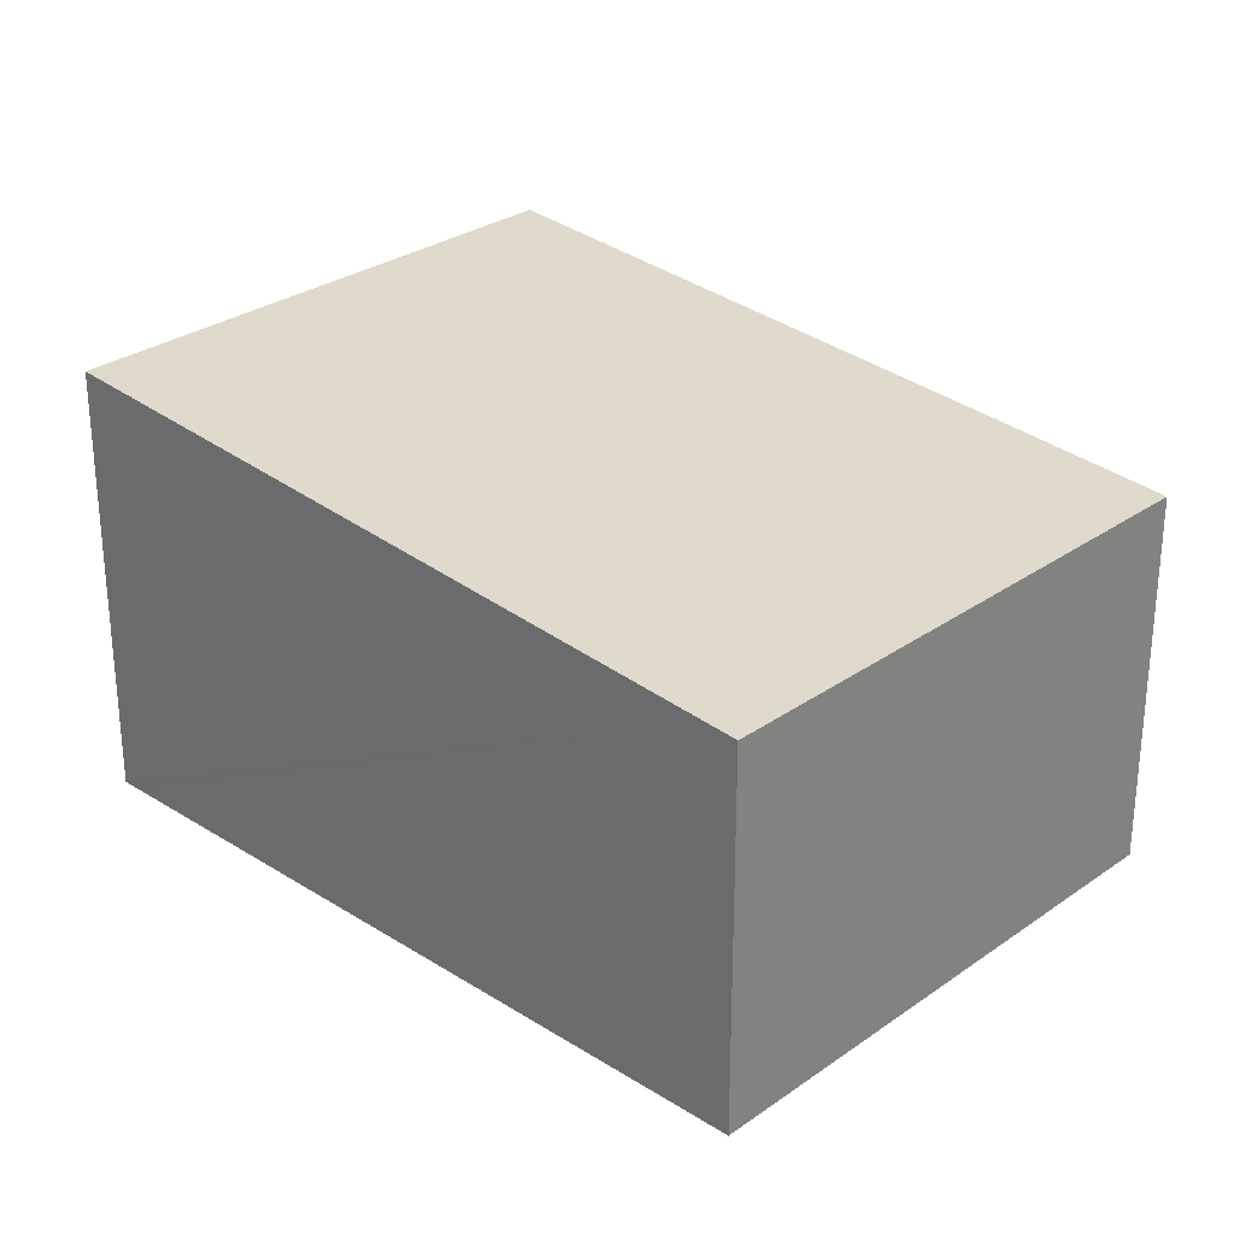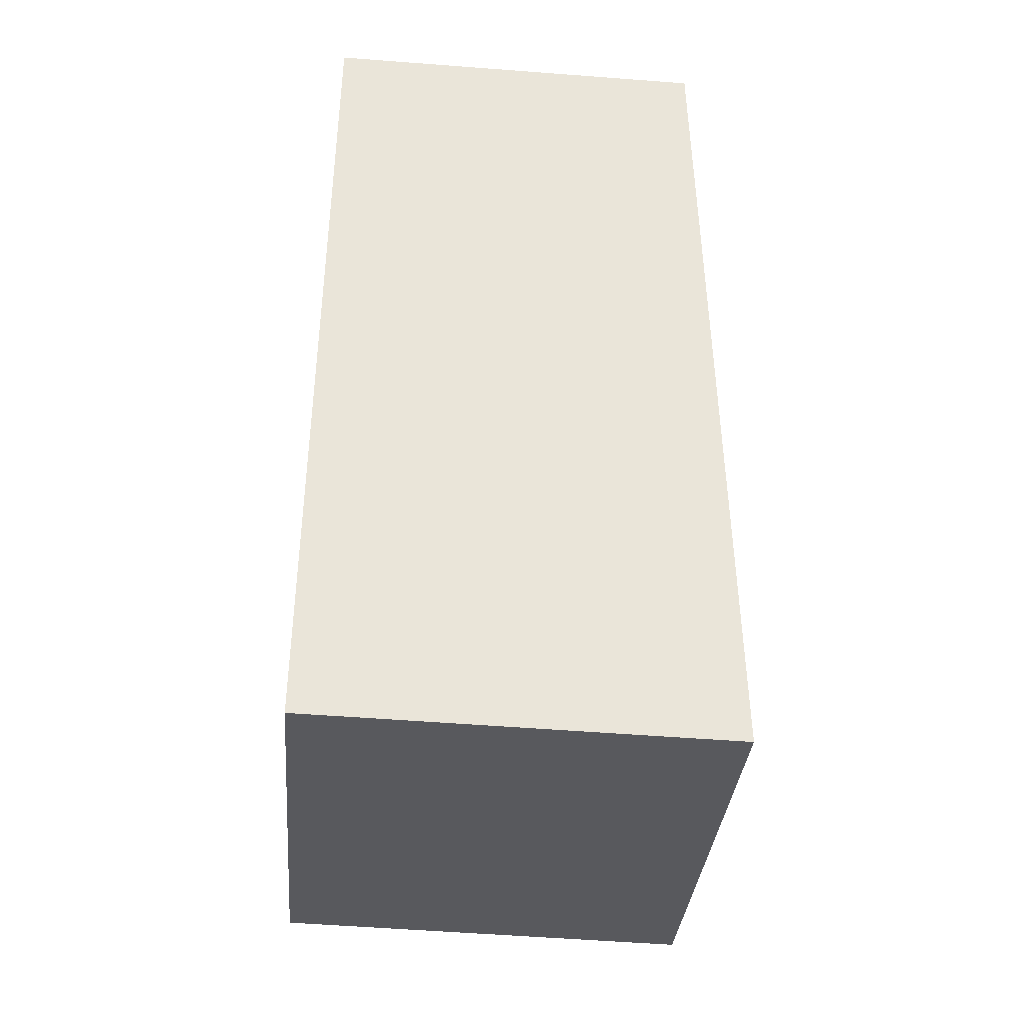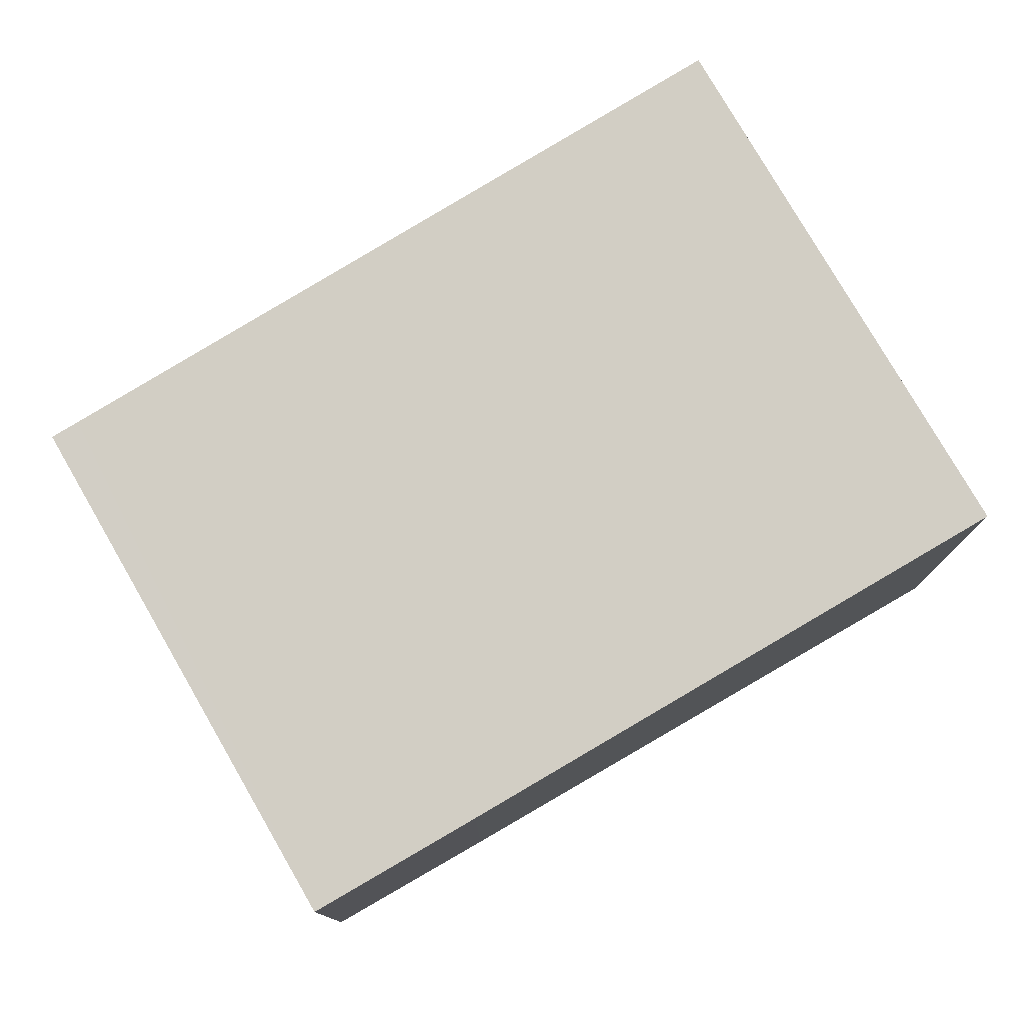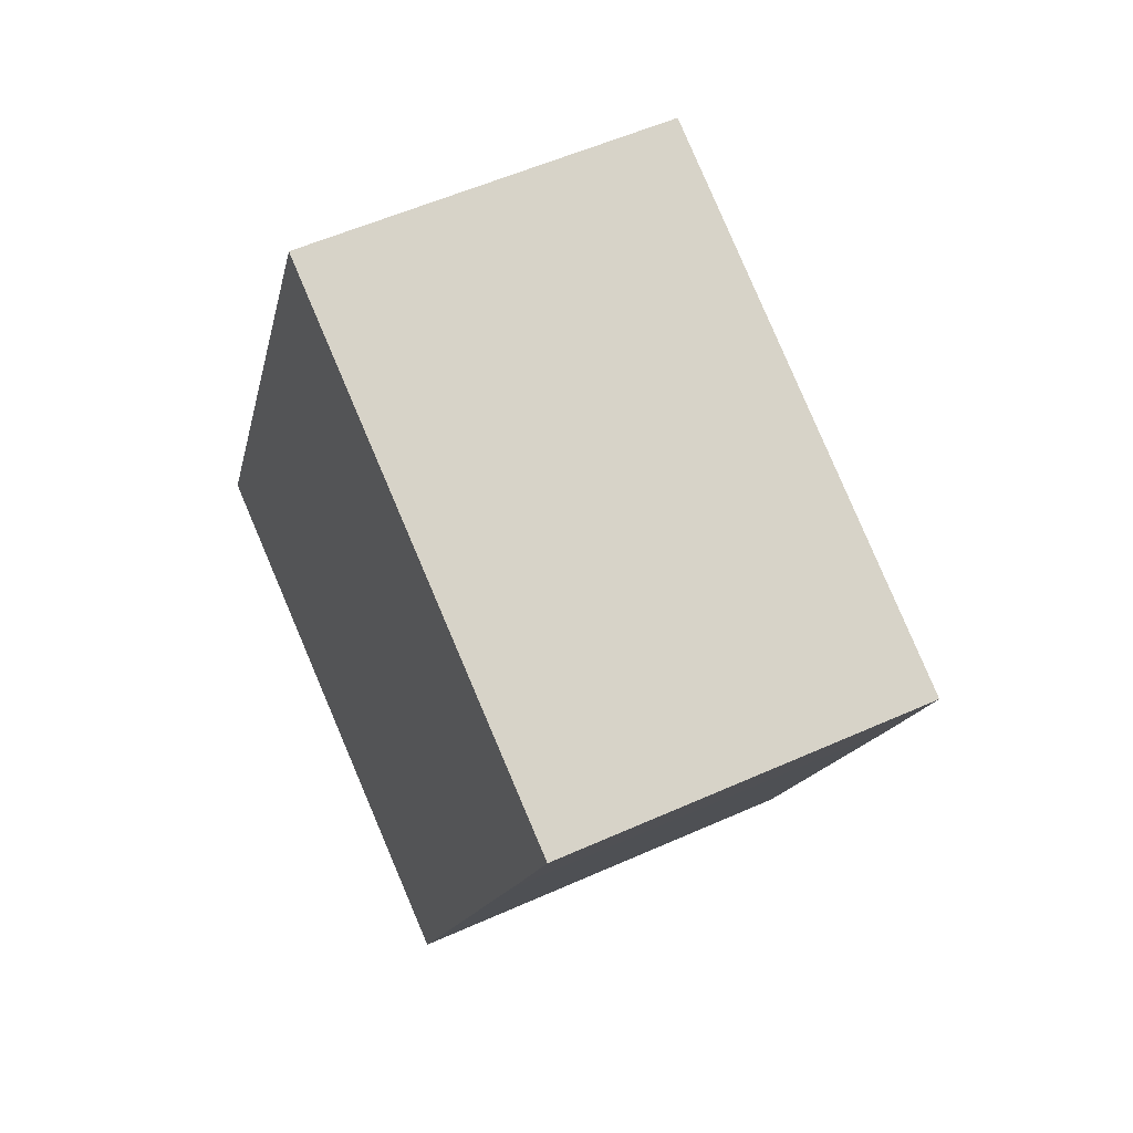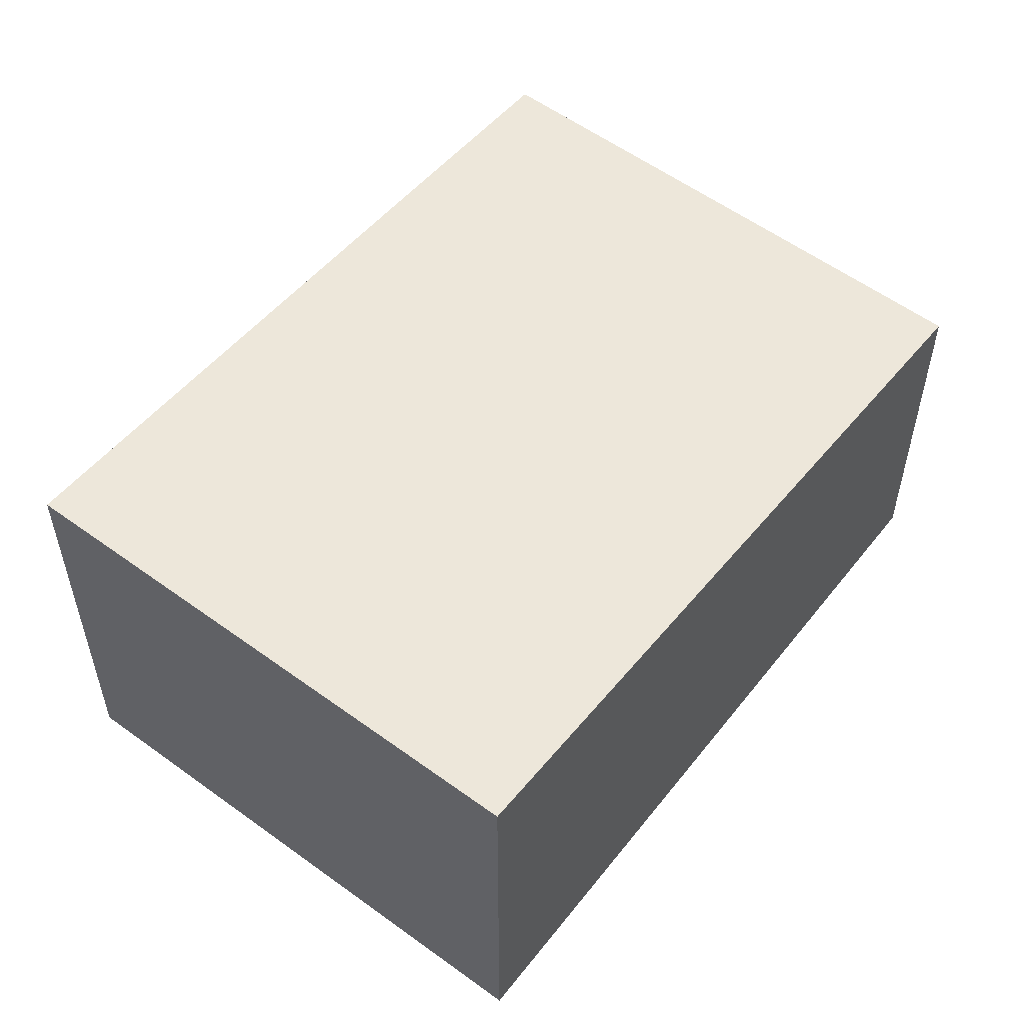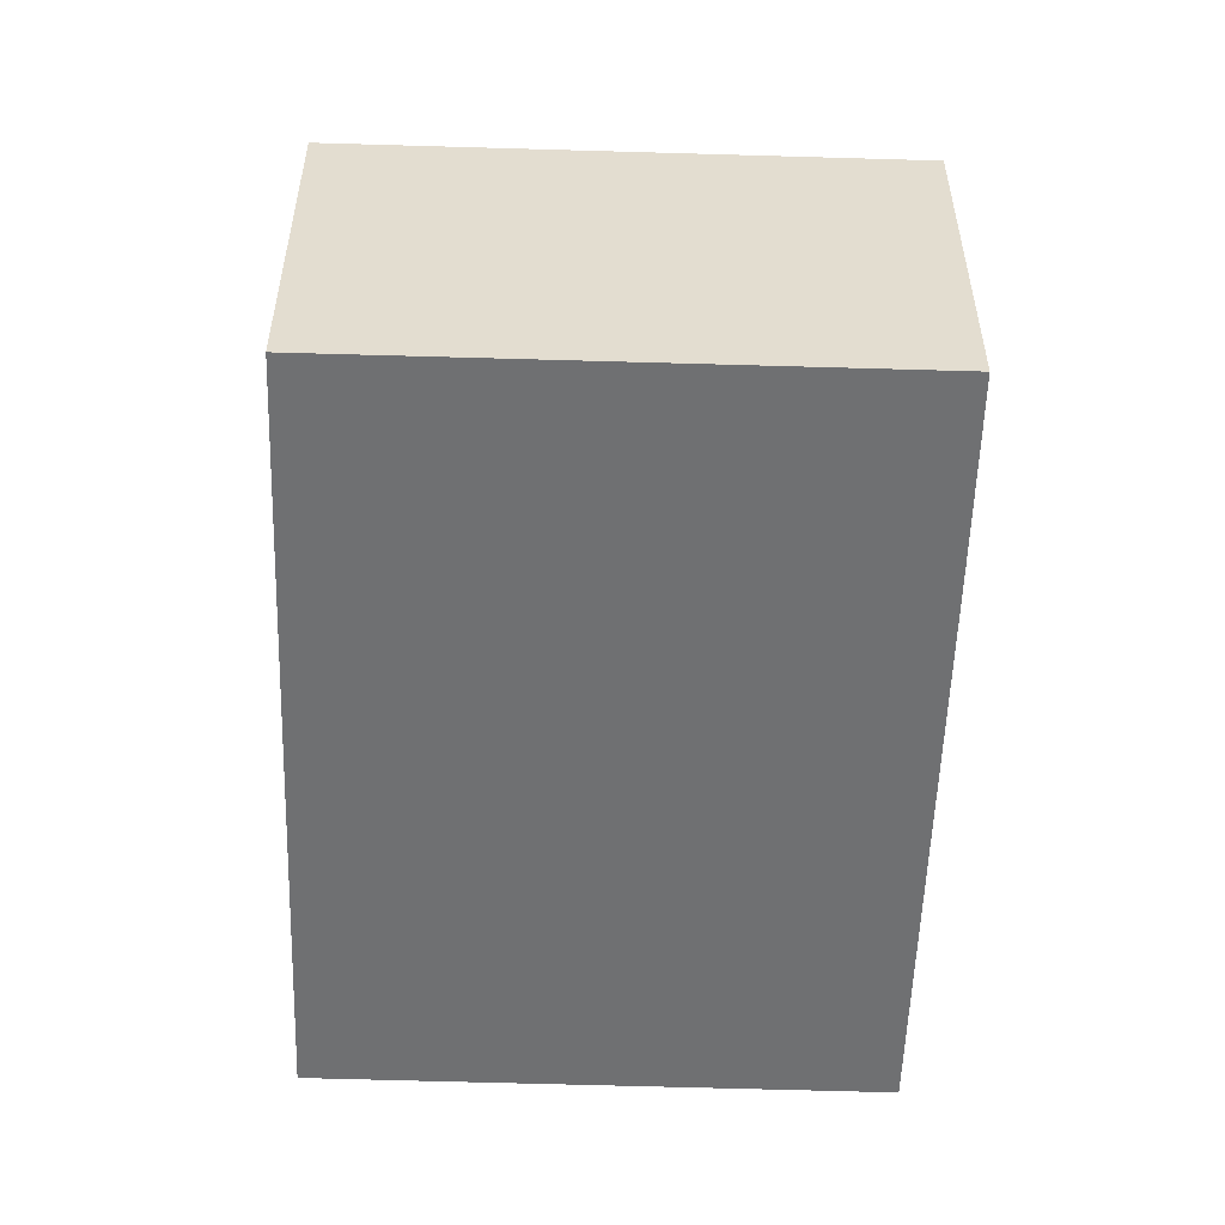
<metadata>
{"format":"obj","ext":"obj","renderer":"f3d","projection":"perspective","resolution":1024,"background":"white","views":[{"elev":28.7,"azim":-22.1,"up":"+Y"},{"elev":-54.3,"azim":85.3,"up":"+Z"},{"elev":78.5,"azim":84.4,"up":"+Y"},{"elev":54.4,"azim":64.5,"up":"+Z"},{"elev":56.0,"azim":-118.0,"up":"+Y"},{"elev":-54.9,"azim":22.6,"up":"+Y"}]}
</metadata>
<code>
v  0 8.942 5.475e-16
v  10.62 8.935 -4.75
v  10.59 8.942 -4.834
v  15.68 7.961 6.349
v  0.163 8.911 0.357
v  6.407 7.709 14.05
v  17.25 7.656 9.835
v  6.67 7.659 14.63
v  6.67 -8.958e-16 14.63
v  17.25 -6.022e-16 9.835
v  15.68 -3.888e-16 6.349
v  10.62 2.909e-16 -4.75
v  10.59 2.96e-16 -4.834
v  0 0 0
v  0.163 -2.186e-17 0.357
v  6.407 -8.604e-16 14.05
g defaultobject
f 1 2 3
f 2 1 4
f 4 1 5
f 4 5 6
f 4 6 7
f 7 6 8
f 9 7 8
f 7 9 10
f 10 4 7
f 4 10 11
f 4 11 2
f 2 11 12
f 2 12 3
f 3 12 13
f 13 1 3
f 1 13 14
f 14 5 1
f 5 14 6
f 6 14 15
f 6 15 16
f 6 16 8
f 8 16 9
f 12 14 13
f 14 12 11
f 14 11 15
f 15 11 16
f 16 11 10
f 16 10 9

</code>
